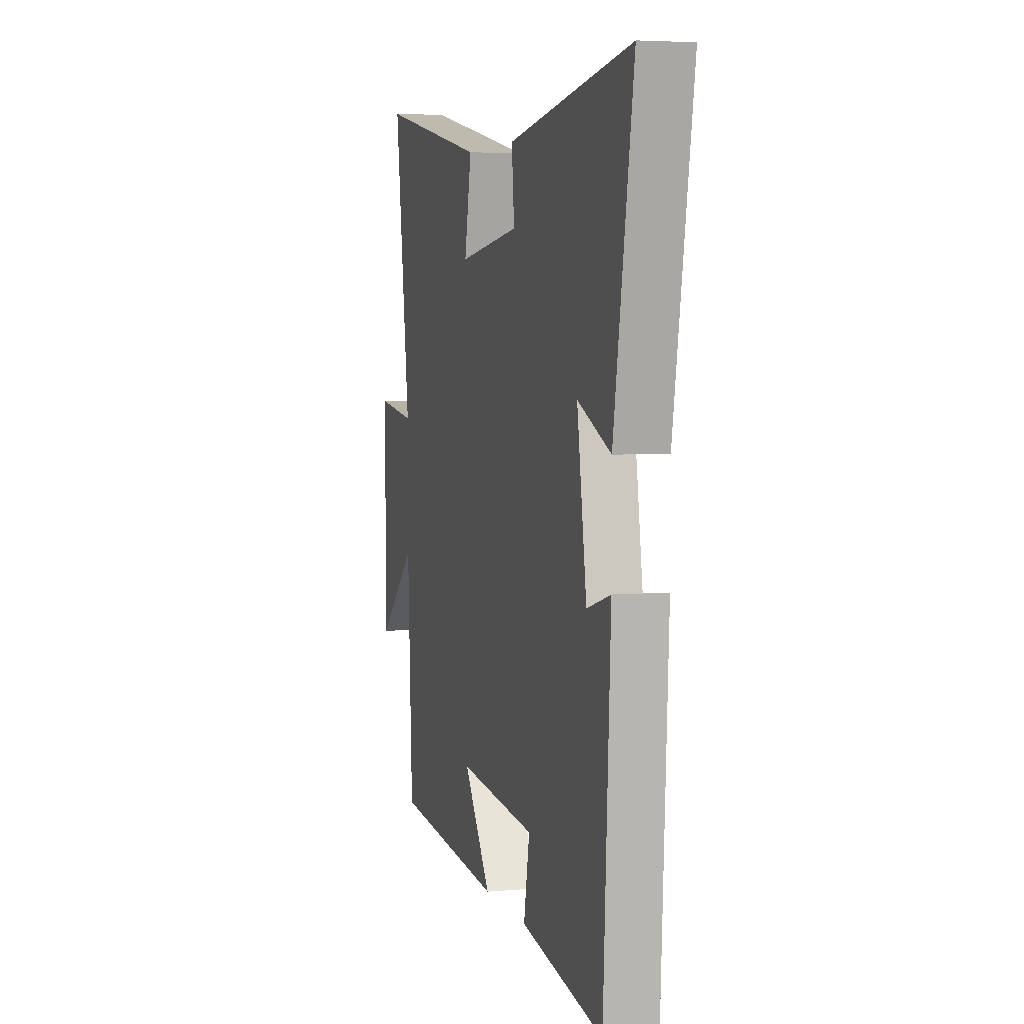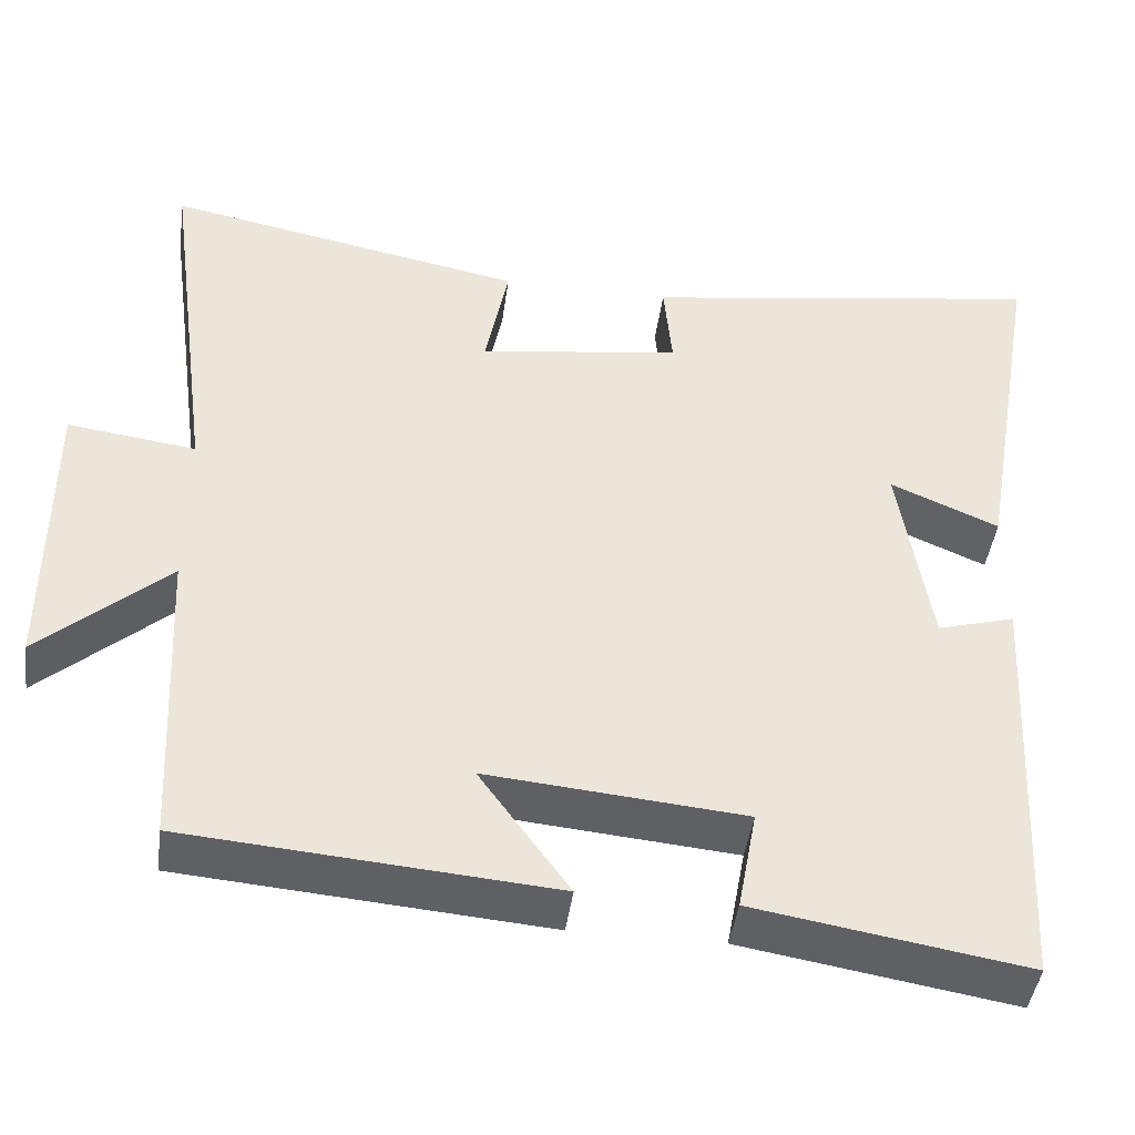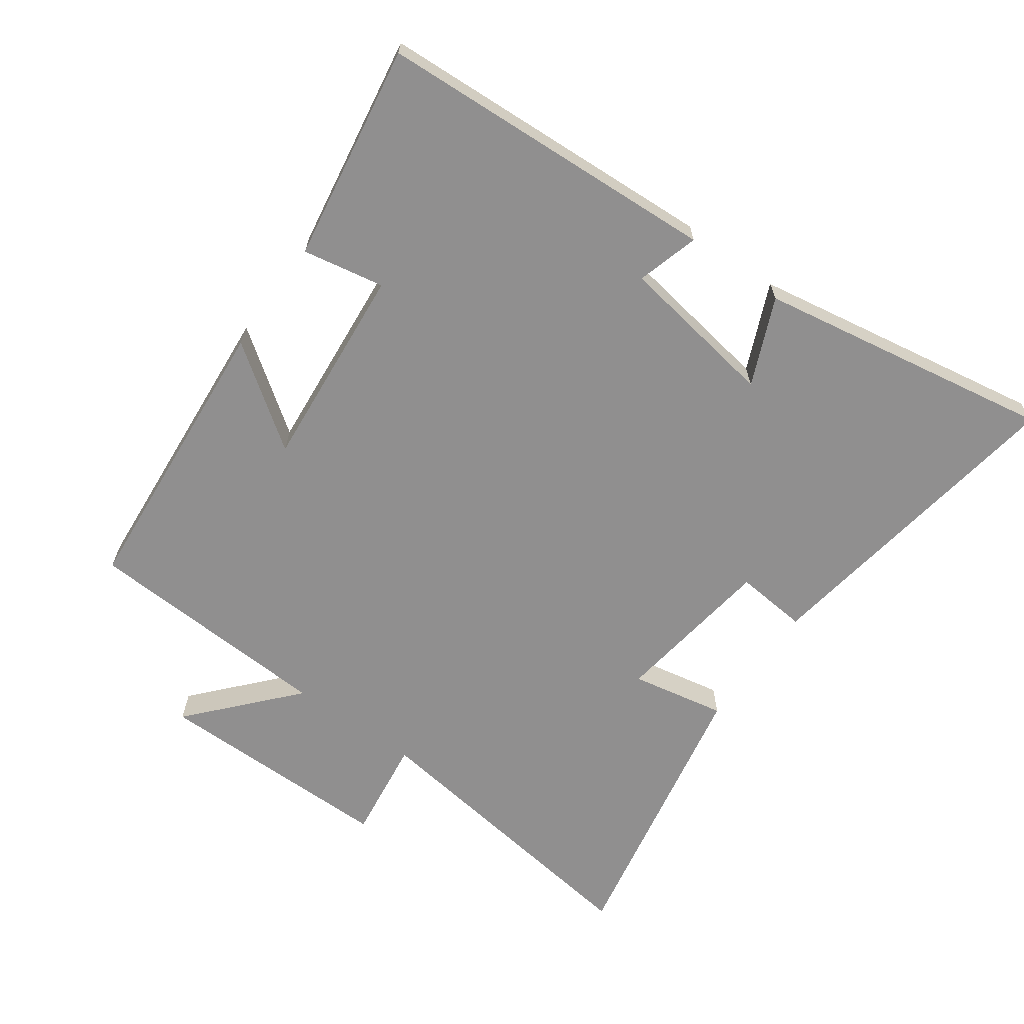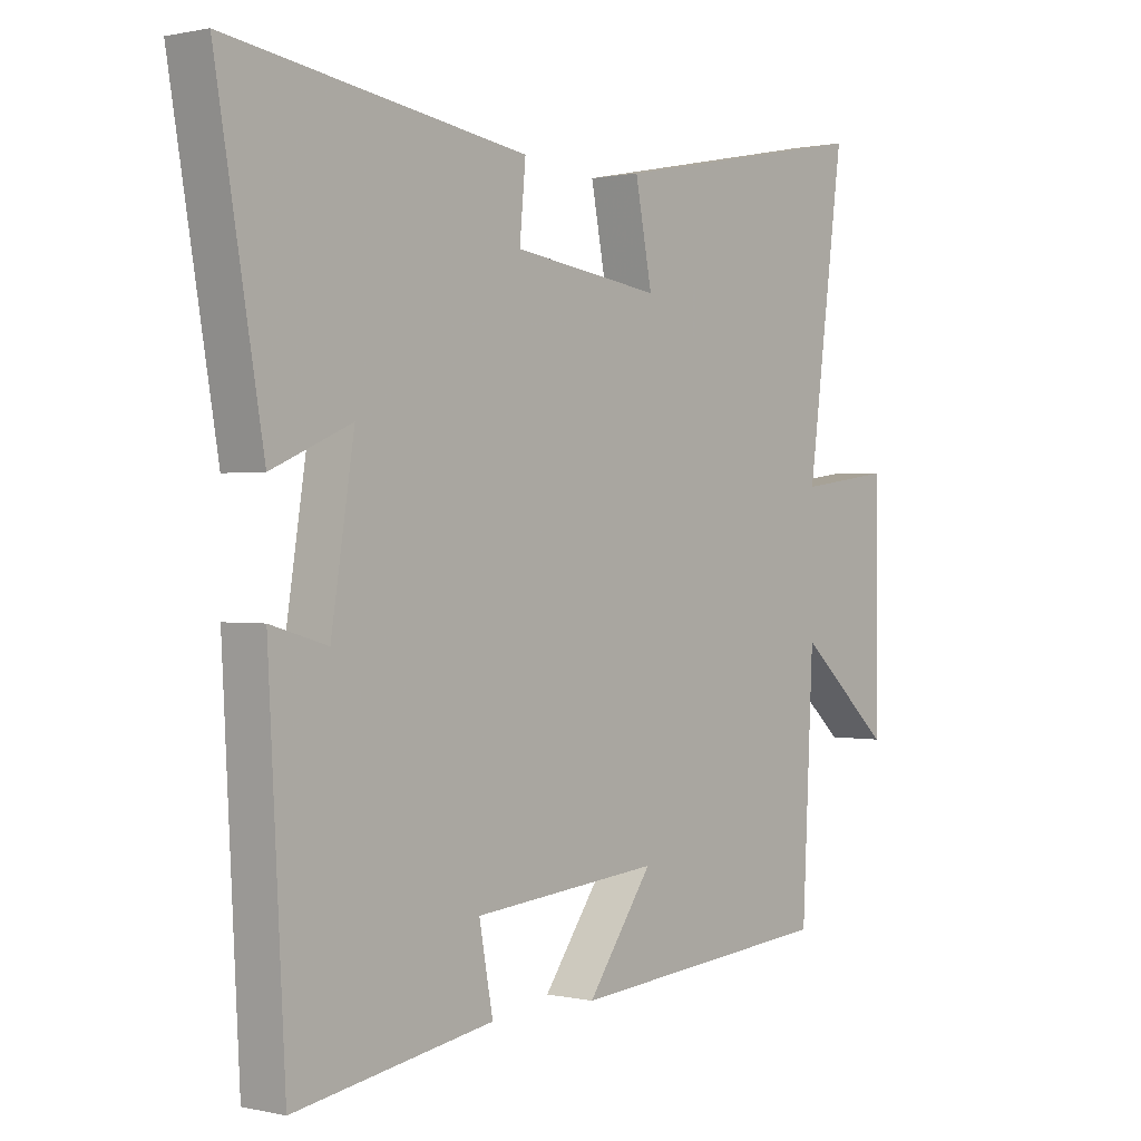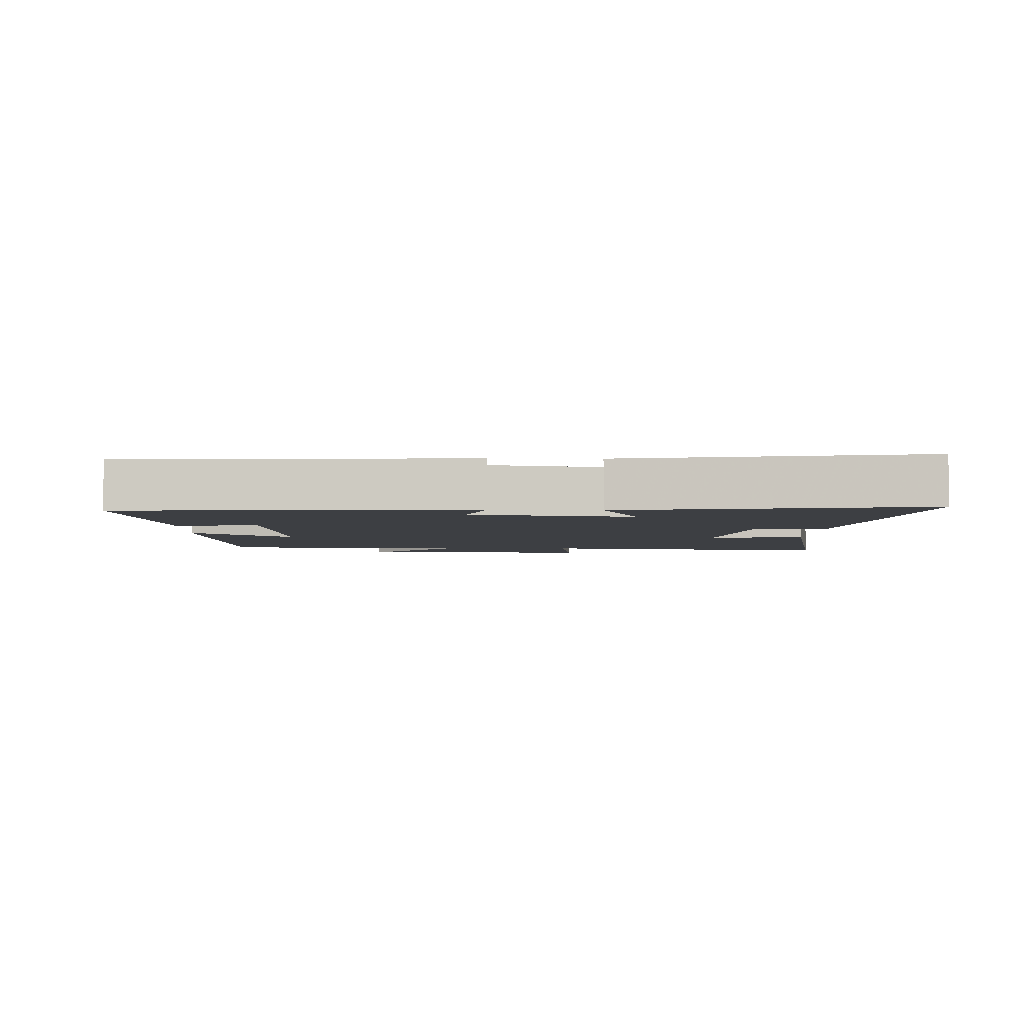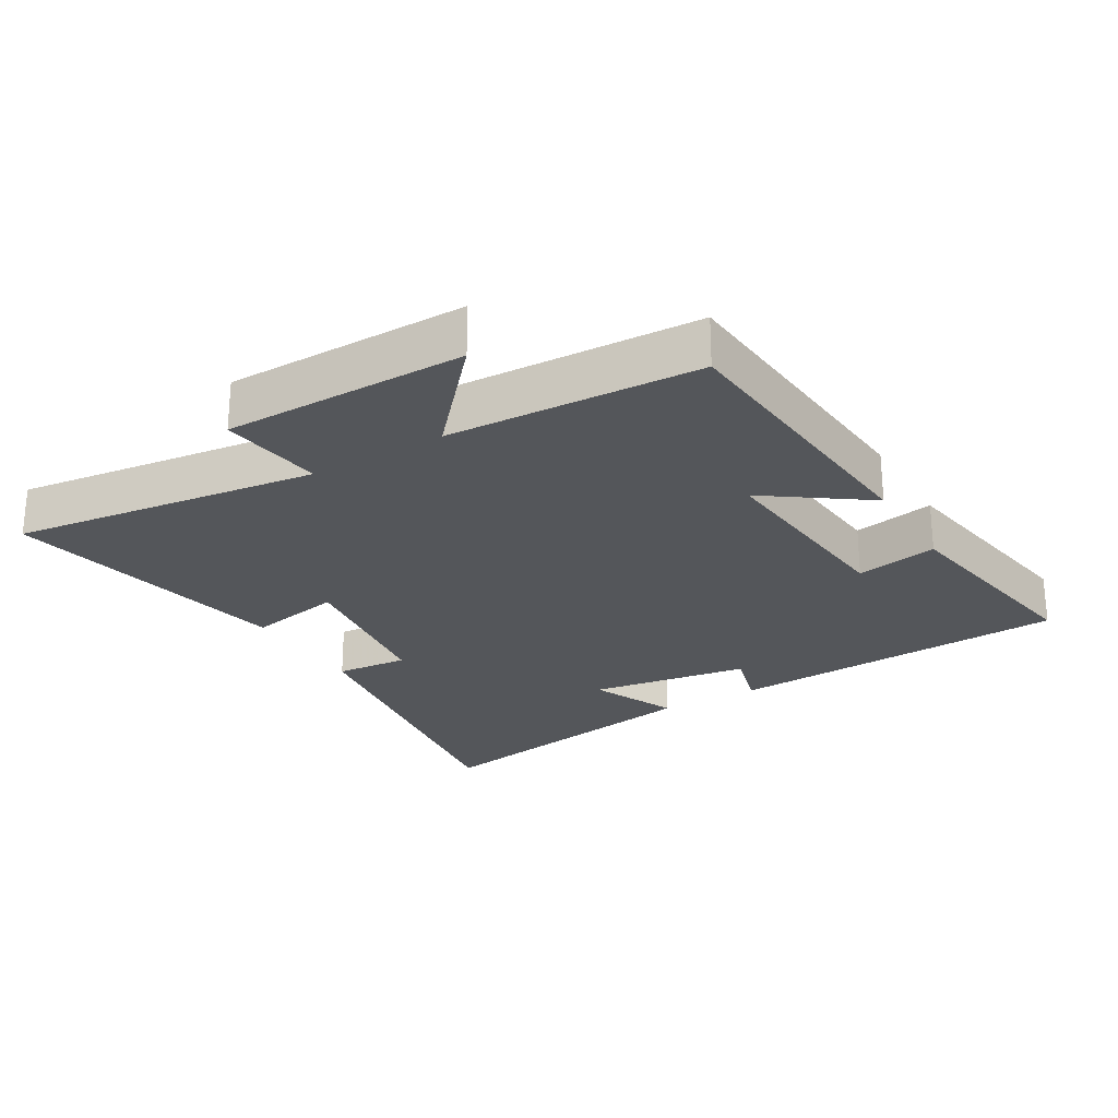
<metadata>
{"format":"obj","ext":"obj","renderer":"f3d","projection":"perspective","resolution":1024,"background":"white","views":[{"elev":4.7,"azim":-105.7,"up":"+Z"},{"elev":-44.1,"azim":172.3,"up":"+Z"},{"elev":-65.4,"azim":-125.7,"up":"+Y"},{"elev":0.7,"azim":-50.3,"up":"+Z"},{"elev":-4.0,"azim":-91.7,"up":"+Y"},{"elev":-25.2,"azim":120.8,"up":"+Y"}]}
</metadata>
<code>
v 0.481 0.07 -0.464
v 0.037 0.07 -0.5
v 0.146 0.07 -0.348
v -0.166 0.07 -0.376
v -0.143 0.07 -0.5
v -0.472 0.07 -0.554
v -0.5 0.07 -0.034
v -0.406 0.07 -0.061
v -0.368 0.07 0.181
v -0.5 0.07 0.124
v -0.578 0.07 0.575
v -0.085 0.07 0.5
v -0.095 0.07 0.39
v 0.151 0.07 0.356
v 0.123 0.07 0.5
v 0.562 0.07 0.586
v 0.5 0.07 0.123
v 0.656 0.07 0.144
v 0.656 0.07 -0.222
v 0.5 0.07 -0.083
v 0.481 0 -0.464
v 0.037 0 -0.5
v 0.146 0 -0.348
v -0.166 0 -0.376
v -0.143 0 -0.5
v -0.472 0 -0.554
v -0.5 0 -0.034
v -0.406 0 -0.061
v -0.368 0 0.181
v -0.5 0 0.124
v -0.578 0 0.575
v -0.085 0 0.5
v -0.095 0 0.39
v 0.151 0 0.356
v 0.123 0 0.5
v 0.562 0 0.586
v 0.5 0 0.123
v 0.656 0 0.144
v 0.656 0 -0.222
v 0.5 0 -0.083
f 17 18 19 20
f 17 20 1 2
f 14 15 16 17
f 13 14 17
f 10 11 12 13
f 9 10 13
f 8 9 13 17
f 5 6 7 8
f 4 5 8
f 3 4 8 17
f 2 3 17
f 40 39 38 37
f 22 21 40 37
f 37 36 35 34
f 37 34 33
f 33 32 31 30
f 33 30 29
f 37 33 29 28
f 28 27 26 25
f 28 25 24
f 37 28 24 23
f 37 23 22
f 1 21 22 2
f 2 22 23 3
f 3 23 24 4
f 4 24 25 5
f 5 25 26 6
f 6 26 27 7
f 7 27 28 8
f 8 28 29 9
f 9 29 30 10
f 10 30 31 11
f 11 31 32 12
f 12 32 33 13
f 13 33 34 14
f 14 34 35 15
f 15 35 36 16
f 16 36 37 17
f 17 37 38 18
f 18 38 39 19
f 19 39 40 20
f 20 40 21 1

</code>
